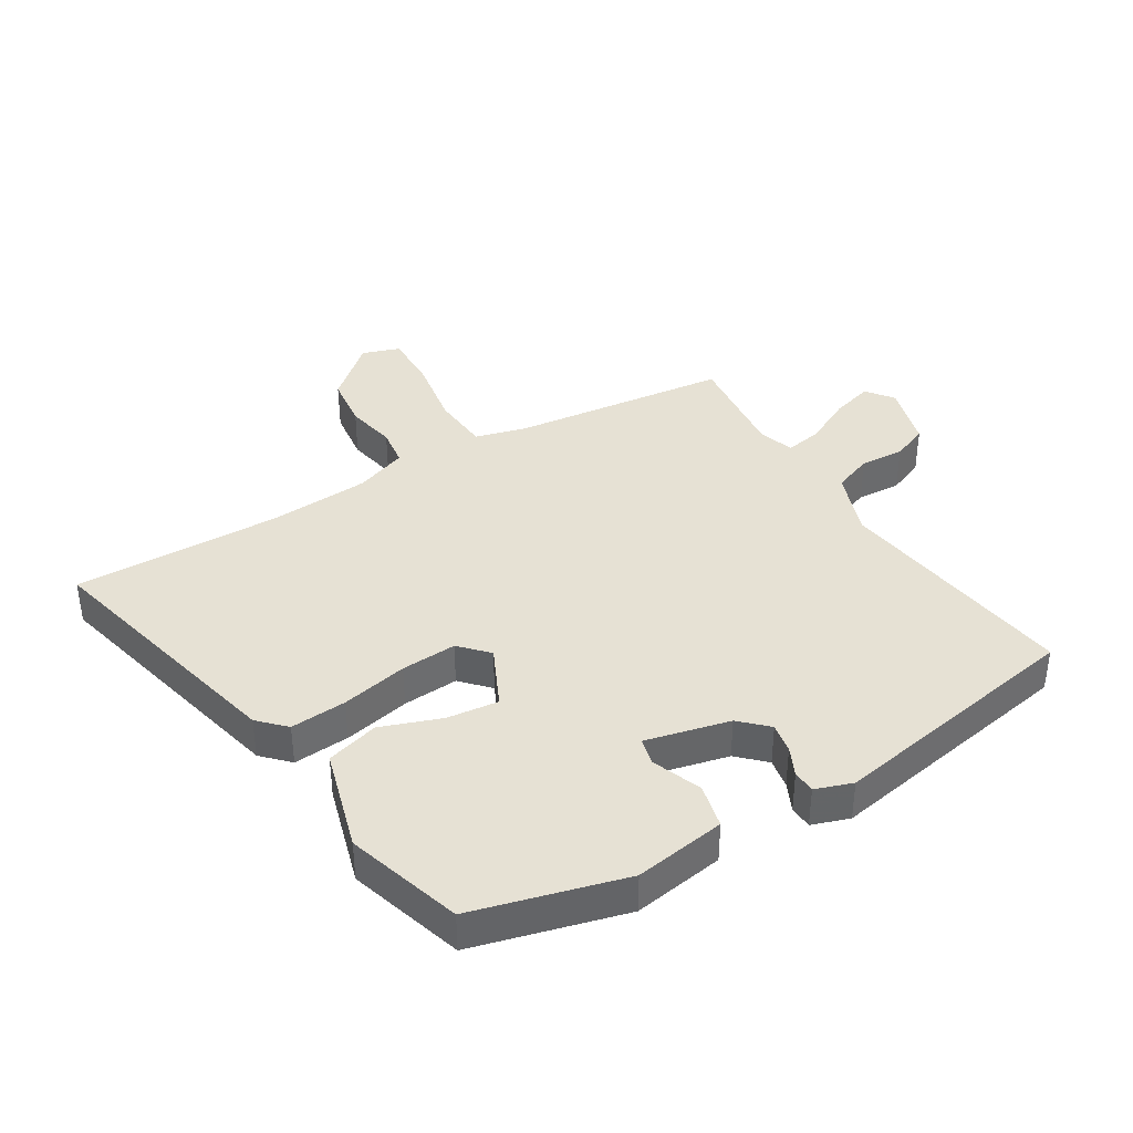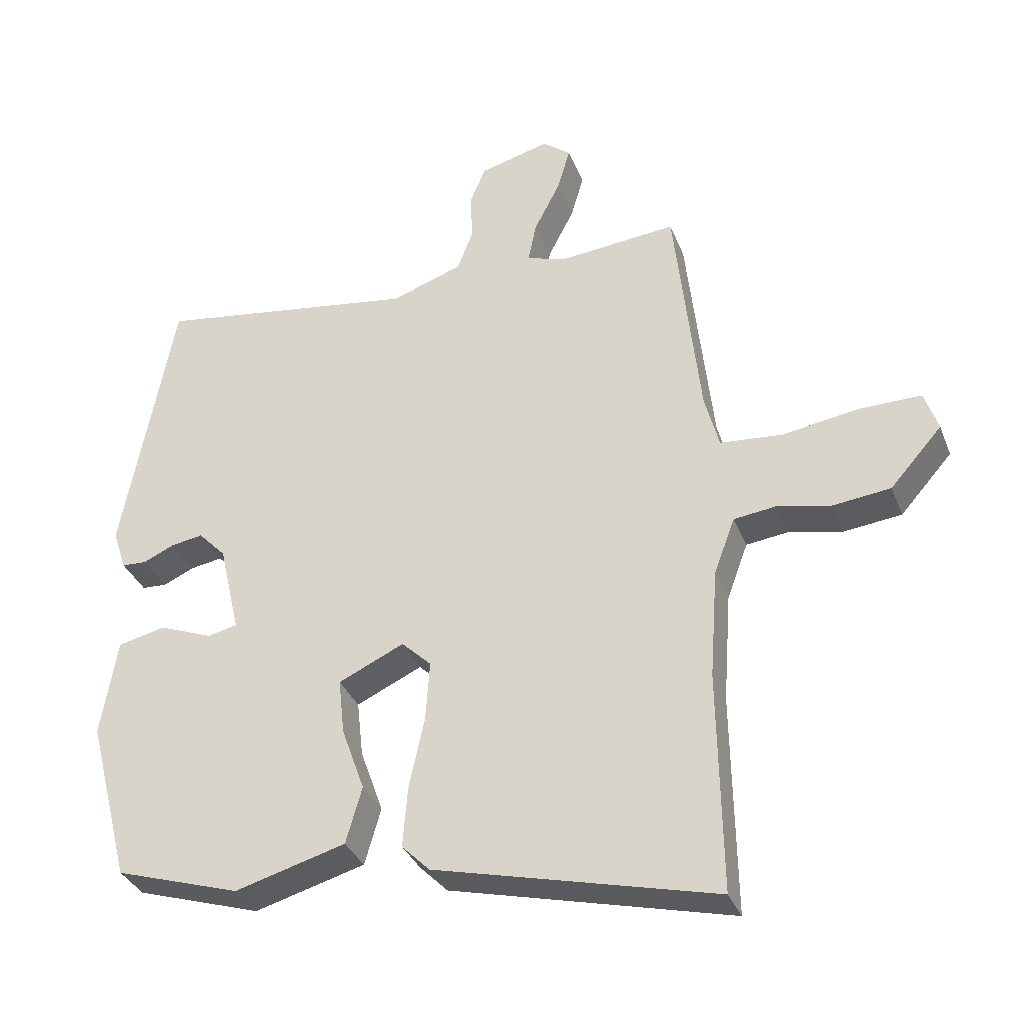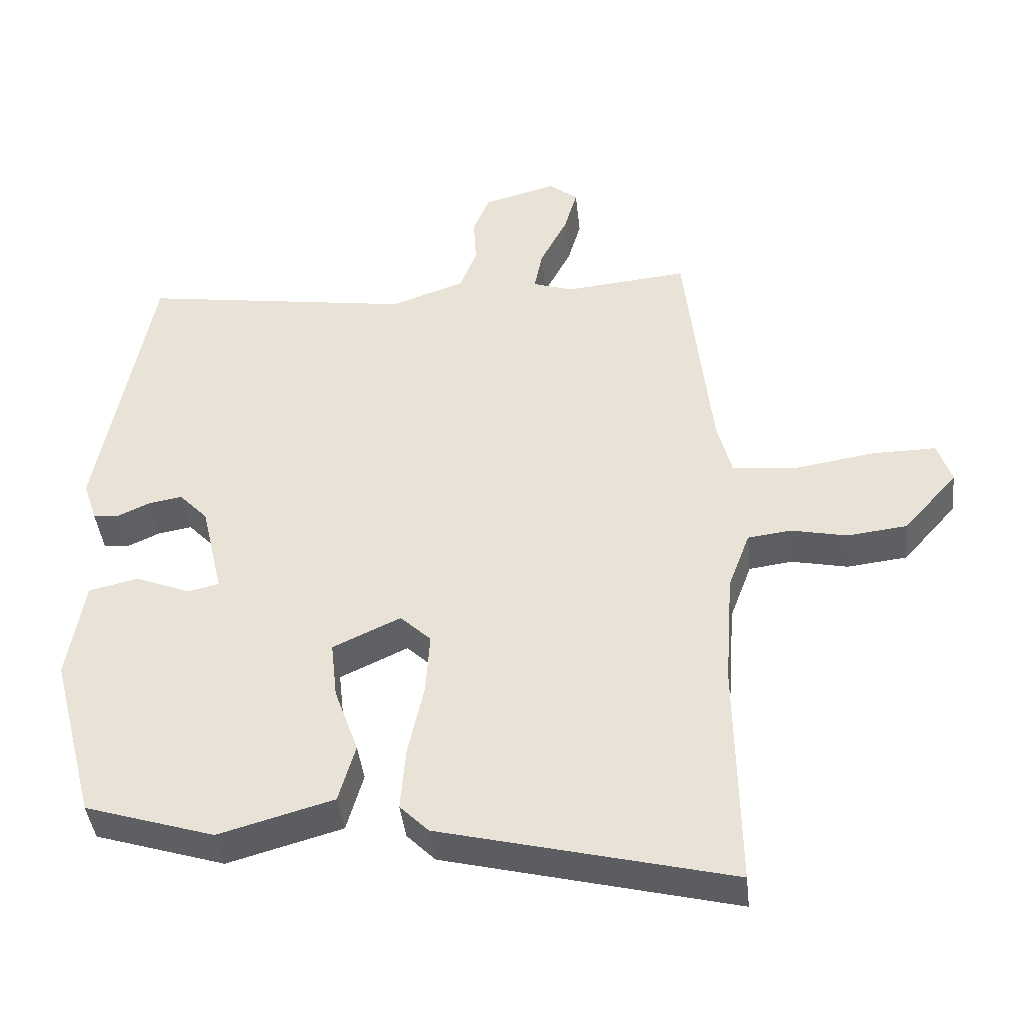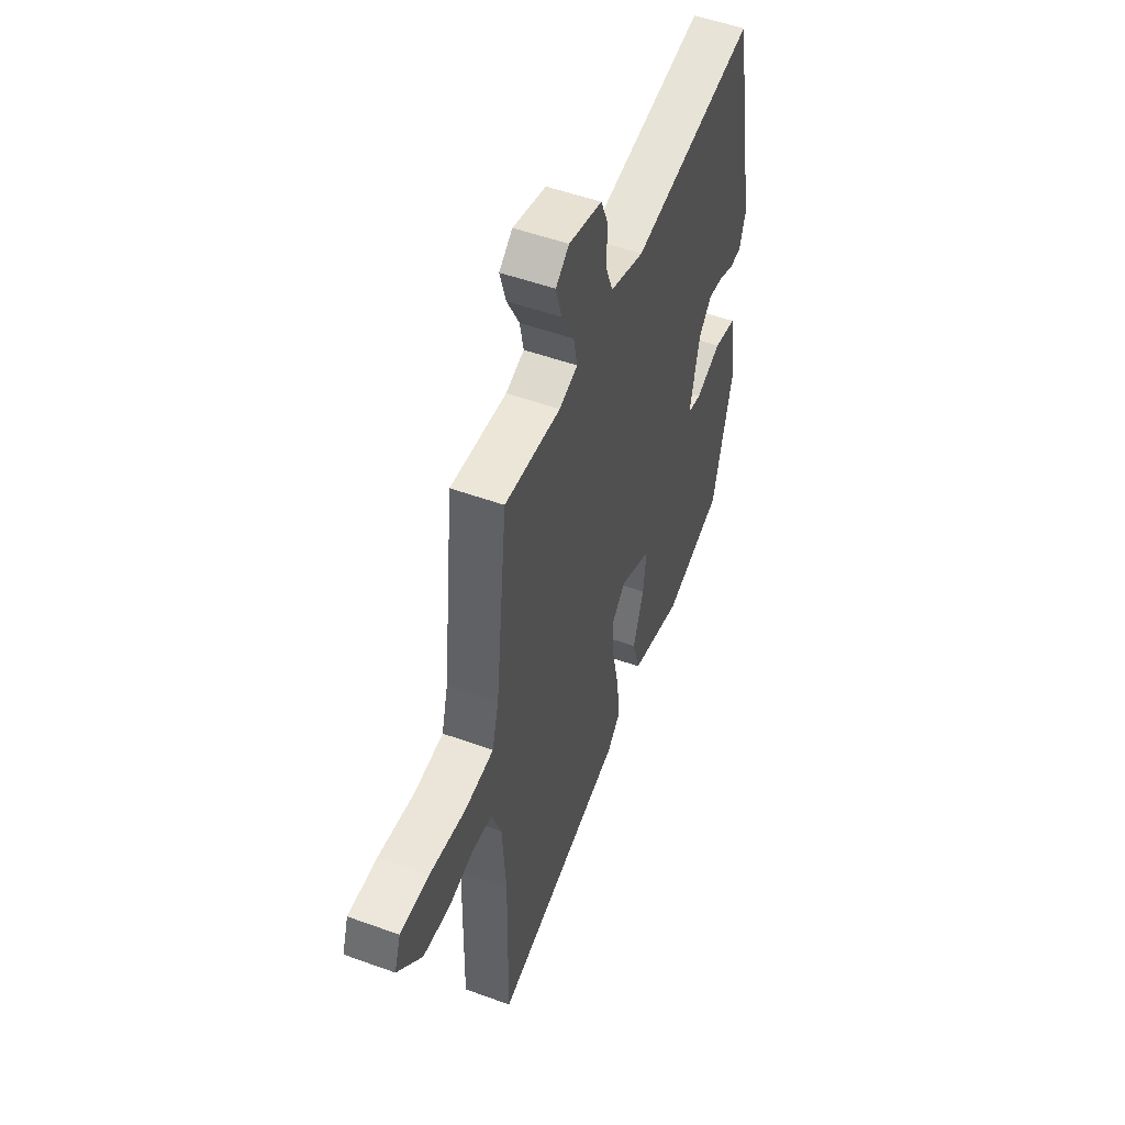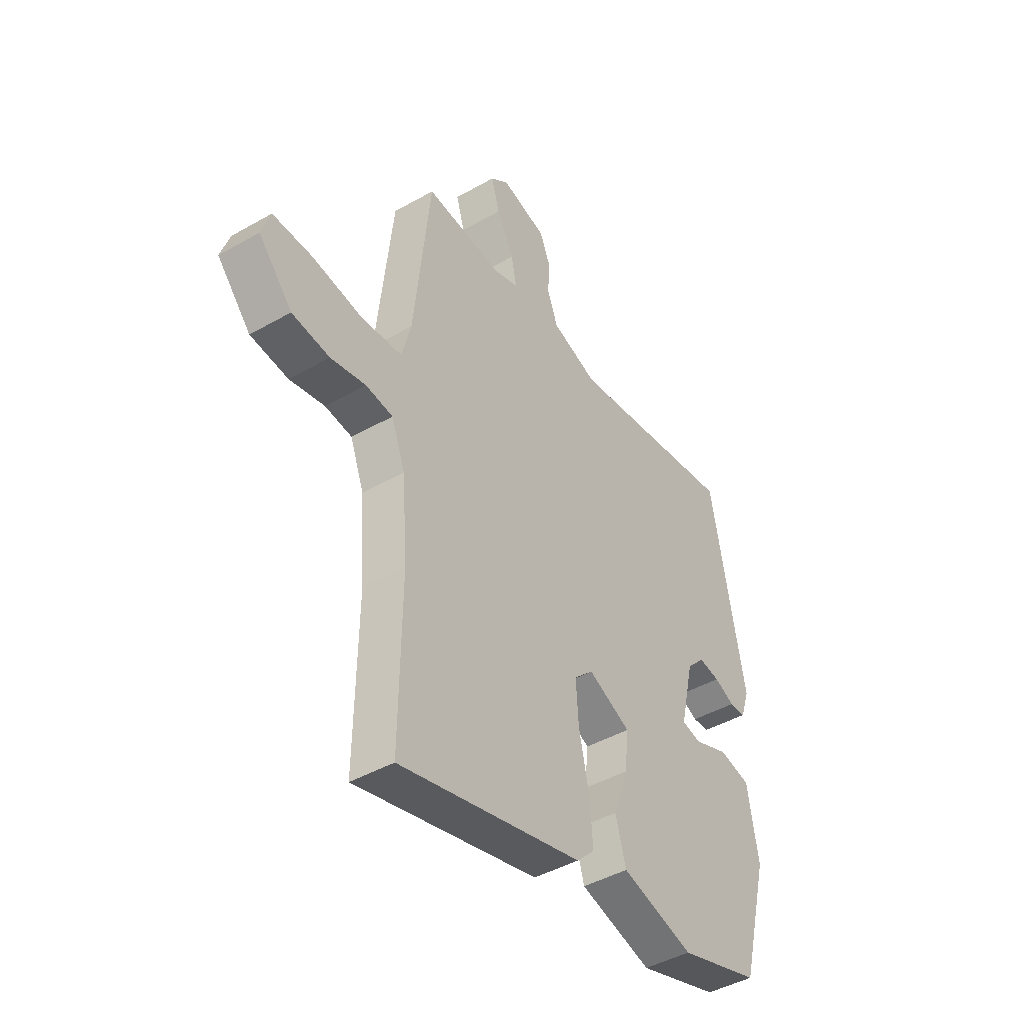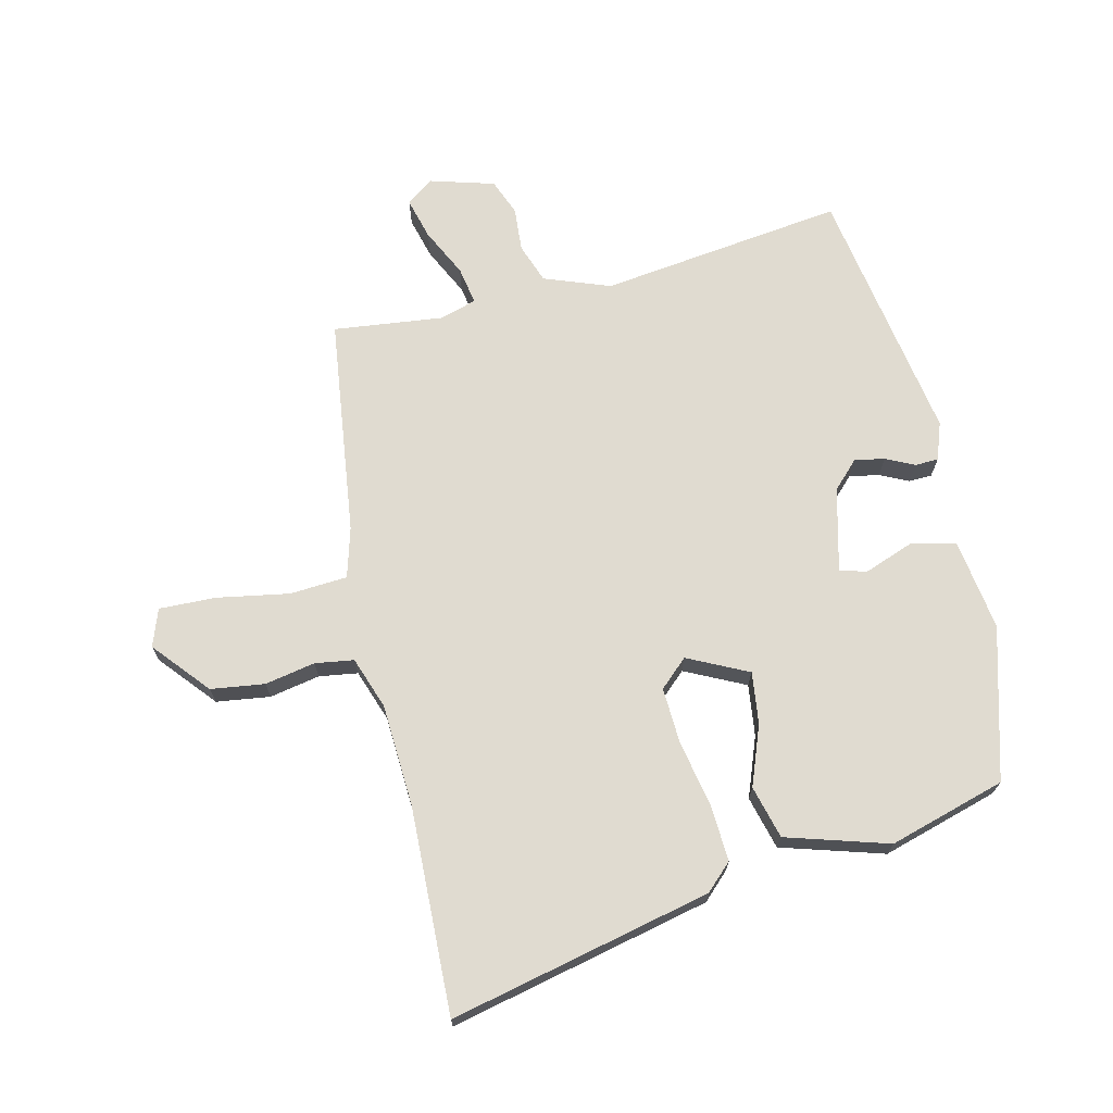
<metadata>
{"format":"obj","ext":"obj","renderer":"f3d","projection":"perspective","resolution":1024,"background":"white","views":[{"elev":39.1,"azim":-120.7,"up":"+Y"},{"elev":-34.1,"azim":19.6,"up":"+Z"},{"elev":-41.5,"azim":6.2,"up":"+Z"},{"elev":52.0,"azim":111.4,"up":"+Z"},{"elev":-43.9,"azim":123.9,"up":"+Z"},{"elev":70.1,"azim":167.8,"up":"+Y"}]}
</metadata>
<code>
v 0.497 0.07 -0.319
v 0.502 0.07 -0.648
v 0.086 0.07 -0.545
v 0.045 0.07 -0.504
v 0.052 0.07 -0.414
v 0.075 0.07 -0.308
v 0.081 0.07 -0.219
v 0.037 0.07 -0.177
v -0.06 0.07 -0.222
v -0.051 0.07 -0.305
v -0.017 0.07 -0.401
v -0.041 0.07 -0.485
v -0.205 0.07 -0.531
v -0.39 0.07 -0.473
v -0.453 0.07 -0.23
v -0.429 0.07 -0.084
v -0.358 0.07 -0.068
v -0.279 0.07 -0.099
v -0.235 0.07 -0.089
v -0.266 0.07 0.046
v -0.307 0.07 0.089
v -0.355 0.07 0.081
v -0.401 0.07 0.06
v -0.438 0.07 0.062
v -0.458 0.07 0.122
v -0.382 0.07 0.533
v 0.008 0.07 0.475
v 0.114 0.07 0.512
v 0.138 0.07 0.575
v 0.134 0.07 0.645
v 0.158 0.07 0.703
v 0.262 0.07 0.731
v 0.304 0.07 0.698
v 0.285 0.07 0.632
v 0.246 0.07 0.556
v 0.234 0.07 0.496
v 0.292 0.07 0.477
v 0.468 0.07 0.494
v 0.506 0.07 0.145
v 0.527 0.07 0.065
v 0.619 0.07 0.057
v 0.734 0.07 0.075
v 0.825 0.07 0.076
v 0.845 0.07 0.016
v 0.768 0.07 -0.071
v 0.682 0.07 -0.081
v 0.602 0.07 -0.064
v 0.54 0.07 -0.072
v 0.509 0.07 -0.155
v 0.497 0 -0.319
v 0.502 0 -0.648
v 0.086 0 -0.545
v 0.045 0 -0.504
v 0.052 0 -0.414
v 0.075 0 -0.308
v 0.081 0 -0.219
v 0.037 0 -0.177
v -0.06 0 -0.222
v -0.051 0 -0.305
v -0.017 0 -0.401
v -0.041 0 -0.485
v -0.205 0 -0.531
v -0.39 0 -0.473
v -0.453 0 -0.23
v -0.429 0 -0.084
v -0.358 0 -0.068
v -0.279 0 -0.099
v -0.235 0 -0.089
v -0.266 0 0.046
v -0.307 0 0.089
v -0.355 0 0.081
v -0.401 0 0.06
v -0.438 0 0.062
v -0.458 0 0.122
v -0.382 0 0.533
v 0.008 0 0.475
v 0.114 0 0.512
v 0.138 0 0.575
v 0.134 0 0.645
v 0.158 0 0.703
v 0.262 0 0.731
v 0.304 0 0.698
v 0.285 0 0.632
v 0.246 0 0.556
v 0.234 0 0.496
v 0.292 0 0.477
v 0.468 0 0.494
v 0.506 0 0.145
v 0.527 0 0.065
v 0.619 0 0.057
v 0.734 0 0.075
v 0.825 0 0.076
v 0.845 0 0.016
v 0.768 0 -0.071
v 0.682 0 -0.081
v 0.602 0 -0.064
v 0.54 0 -0.072
v 0.509 0 -0.155
f 44 45 46 47
f 44 47 48
f 41 42 43 44
f 40 41 44 48
f 39 40 48 49
f 37 38 39 49
f 32 33 34 35
f 32 35 36
f 29 30 31 32
f 28 29 32 36
f 27 28 36 37
f 25 26 27
f 22 23 24 25
f 21 22 25 27
f 20 21 27 37
f 15 16 17 18
f 15 18 19
f 14 15 19
f 13 14 19
f 10 11 12 13
f 9 10 13 19
f 8 9 19 20
f 3 4 5 6
f 1 2 3 6
f 1 6 7
f 49 1 7 8
f 8 20 37 49
f 96 95 94 93
f 97 96 93
f 93 92 91 90
f 97 93 90 89
f 98 97 89 88
f 98 88 87 86
f 84 83 82 81
f 85 84 81
f 81 80 79 78
f 85 81 78 77
f 86 85 77 76
f 76 75 74
f 74 73 72 71
f 76 74 71 70
f 86 76 70 69
f 67 66 65 64
f 68 67 64
f 68 64 63
f 68 63 62
f 62 61 60 59
f 68 62 59 58
f 69 68 58 57
f 55 54 53 52
f 55 52 51 50
f 56 55 50
f 57 56 50 98
f 98 86 69 57
f 1 50 51 2
f 2 51 52 3
f 3 52 53 4
f 4 53 54 5
f 5 54 55 6
f 6 55 56 7
f 7 56 57 8
f 8 57 58 9
f 9 58 59 10
f 10 59 60 11
f 11 60 61 12
f 12 61 62 13
f 13 62 63 14
f 14 63 64 15
f 15 64 65 16
f 16 65 66 17
f 17 66 67 18
f 18 67 68 19
f 19 68 69 20
f 20 69 70 21
f 21 70 71 22
f 22 71 72 23
f 23 72 73 24
f 24 73 74 25
f 25 74 75 26
f 26 75 76 27
f 27 76 77 28
f 28 77 78 29
f 29 78 79 30
f 30 79 80 31
f 31 80 81 32
f 32 81 82 33
f 33 82 83 34
f 34 83 84 35
f 35 84 85 36
f 36 85 86 37
f 37 86 87 38
f 38 87 88 39
f 39 88 89 40
f 40 89 90 41
f 41 90 91 42
f 42 91 92 43
f 43 92 93 44
f 44 93 94 45
f 45 94 95 46
f 46 95 96 47
f 47 96 97 48
f 48 97 98 49
f 49 98 50 1

</code>
